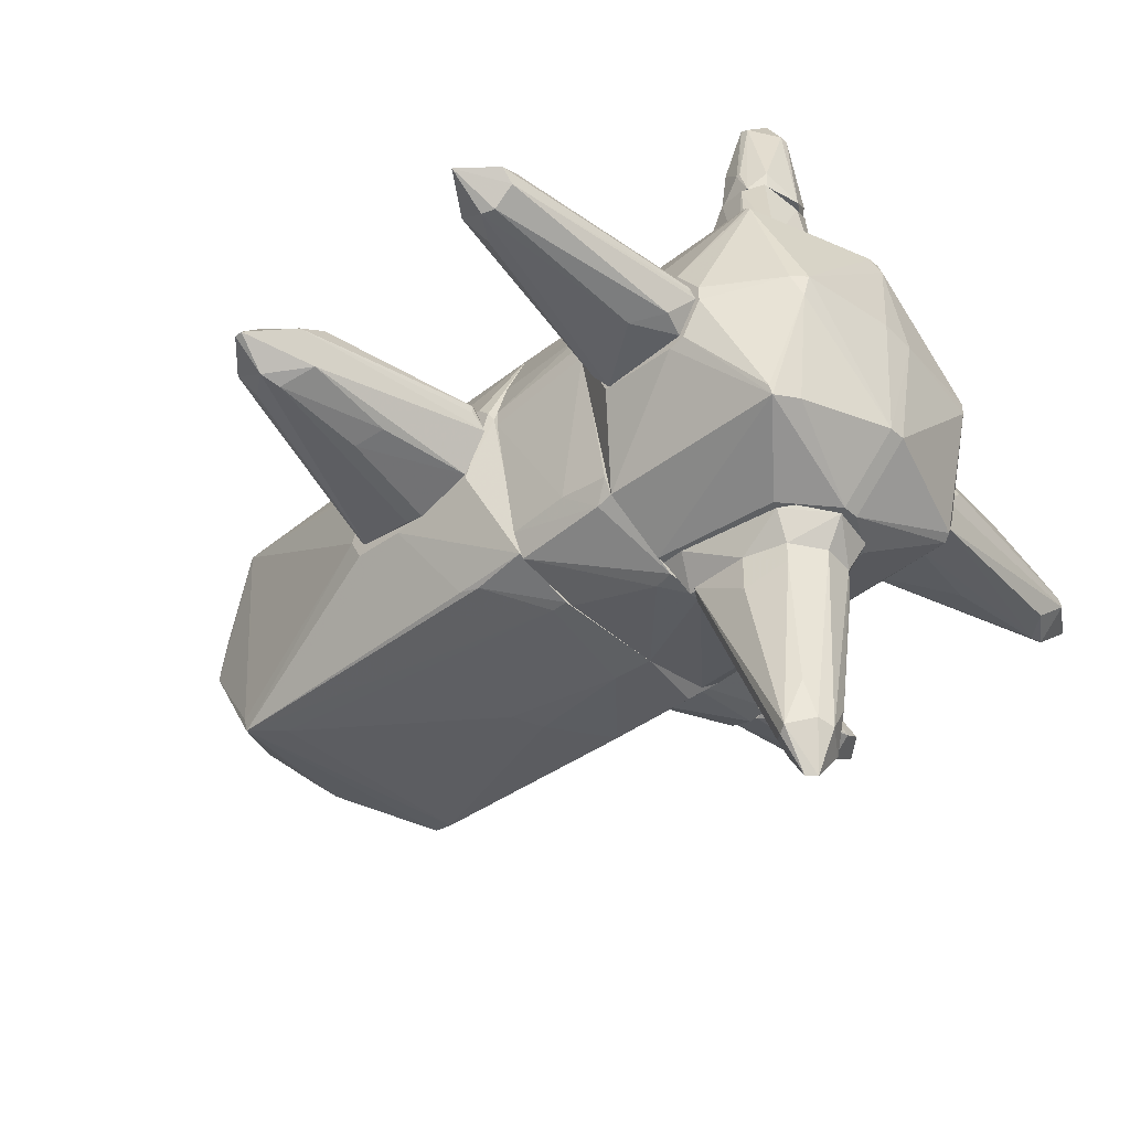
<metadata>
{"format":"obj","ext":"obj","renderer":"f3d","projection":"perspective","resolution":1024,"background":"white","views":[{"elev":-42.6,"azim":133.7,"up":"+Z"}]}
</metadata>
<code>
o convex_0
v -2.936 -0.5221 0.000871
v -1.983 -0.1181 -0.05686
v -1.983 -0.1181 -0.1434
v -1.983 -0.6664 -0.02797
v -1.983 -0.2047 0.2607
v -2.936 -0.1758 0.02966
v -2.647 -0.3779 -0.2012
v -2.676 -0.5221 0.2028
v -1.983 -0.6376 0.2028
v -1.983 -0.551 -0.2012
v -2.907 -0.349 0.2028
v -2.763 -0.6087 0.000871
v -2.387 -0.1469 0.2028
v -2.243 -0.1758 -0.2012
v -3.08 -0.349 0.000871
v -1.983 -0.349 -0.2589
v -2.791 -0.1469 -0.05686
v -2.416 -0.349 0.2607
v -2.82 -0.3201 -0.1723
v -2.618 -0.5221 -0.1434
v -2.214 -0.6376 0.2028
v -1.983 -0.4355 0.2607
v -1.983 -0.1469 0.2318
f 13 5 23
f 3 2 4
f 4 2 5
f 4 5 9
f 3 4 10
f 1 8 11
f 8 1 12
f 10 4 12
f 6 11 13
f 11 6 15
f 1 11 15
f 3 10 16
f 10 7 16
f 14 3 16
f 7 14 16
f 2 3 17
f 13 2 17
f 6 13 17
f 3 14 17
f 15 6 17
f 11 8 18
f 5 13 18
f 13 11 18
f 14 7 19
f 1 15 19
f 17 14 19
f 15 17 19
f 7 10 20
f 12 1 20
f 10 12 20
f 1 19 20
f 19 7 20
f 4 9 21
f 8 12 21
f 12 4 21
f 18 8 21
f 18 21 22
f 9 5 22
f 5 18 22
f 21 9 22
f 5 2 23
f 2 13 23
o convex_1
v -1.261 0.0552 0.02973
v -1.983 -0.6953 -0.02797
v -1.925 -0.7242 0.000879
v -1.261 -0.8397 -0.2588
v -1.261 -0.7819 0.3472
v -1.983 -0.1758 0.2606
v -1.983 -0.2335 -0.23
v -1.261 -0.06036 -0.23
v -1.261 -0.08915 0.2606
v -1.319 -0.984 0.2606
v -1.983 -0.6664 0.2029
v -1.983 -0.118 -0.1434
v -1.983 -0.4067 -0.2588
v -1.261 -0.4067 -0.3165
v -1.261 -0.984 -0.05682
v -1.983 -0.5799 -0.2011
v -1.29 0.0552 0.08743
v -1.983 -0.4356 0.2606
v -1.406 -0.9551 -0.02797
v -1.954 -0.118 0.1451
v -1.29 -0.6664 0.3472
f 29 41 44
f 27 24 28
f 25 29 30
f 24 27 31
f 28 24 32
f 25 26 34
f 29 25 34
f 26 33 34
f 33 28 34
f 30 29 35
f 31 30 35
f 24 31 35
f 25 30 36
f 31 27 37
f 30 31 37
f 27 36 37
f 36 30 37
f 27 28 38
f 28 33 38
f 25 36 39
f 36 27 39
f 32 24 40
f 29 32 40
f 24 35 40
f 34 28 41
f 29 34 41
f 26 25 42
f 33 26 42
f 27 38 42
f 38 33 42
f 25 39 42
f 39 27 42
f 35 29 43
f 29 40 43
f 40 35 43
f 28 32 44
f 32 29 44
f 41 28 44
o convex_2
v 1.25 -1.042 0.05852
v 1.366 0.08407 0.174
v 1.366 0.08407 0.1163
v 3.011 -0.4068 -0.05681
v 1.25 -0.4931 -0.3743
v 1.25 -0.8685 0.3183
v 2.809 -0.4068 0.174
v 1.279 -1.013 -0.3166
v 2.549 -0.1469 -0.1723
v 1.25 -0.08917 -0.2589
v 2.635 -0.378 -0.2589
v 2.78 -0.6375 -0.028
v 2.491 -0.1469 0.2029
v 1.25 -0.1469 0.2895
v 1.279 -0.984 0.2895
v 2.722 -0.118 0.0297
v 2.635 -0.6086 -0.1723
v 1.25 0.08407 0.0297
v 1.423 -0.6953 0.3183
v 1.279 -1.042 -0.2877
v 1.25 -0.002547 0.2606
v 1.914 -0.1758 -0.2589
v 2.664 -0.6086 0.08741
v 2.78 -0.4068 -0.23
v 1.279 -0.6086 -0.3743
v 2.78 -0.6375 -0.0857
v 3.011 -0.349 -0.05681
v 1.308 -1.042 0.00082
v 1.972 -0.378 -0.3166
f 55 69 73
f 49 45 50
f 45 49 52
f 49 50 54
f 48 51 56
f 54 50 58
f 50 45 59
f 51 50 59
f 47 46 60
f 46 57 60
f 57 51 60
f 46 47 62
f 53 54 62
f 54 58 62
f 47 60 62
f 60 53 62
f 50 51 63
f 51 57 63
f 58 50 63
f 57 58 63
f 45 52 64
f 57 46 65
f 58 57 65
f 46 62 65
f 62 58 65
f 54 53 66
f 53 55 66
f 56 51 67
f 51 59 67
f 59 56 67
f 55 53 68
f 52 55 68
f 61 52 68
f 52 49 69
f 55 52 69
f 48 56 70
f 52 61 70
f 64 52 70
f 68 48 70
f 61 68 70
f 51 48 71
f 60 51 71
f 53 60 71
f 48 68 71
f 68 53 71
f 59 45 72
f 56 59 72
f 45 64 72
f 70 56 72
f 64 70 72
f 49 54 73
f 54 66 73
f 66 55 73
f 69 49 73
o convex_3
v 0.008714 1.903 -1.385
v 0.1818 1.037 -1.443
v 0.2685 1.037 -1.443
v -0.02007 1.672 -3.03
v -0.3088 1.614 -1.385
v 0.2395 1.643 -2.77
v 0.3263 1.47 -1.385
v -0.2221 1.614 -2.77
v -0.1933 1.21 -1.385
v -0.02007 1.47 -2.799
v -0.2511 1.845 -1.558
v -0.02007 1.816 -2.741
v 0.2395 1.758 -1.529
v 0.3263 1.066 -1.385
v 0.09525 1.787 -2.712
v 0.2108 1.585 -2.799
v -0.2221 1.672 -2.77
v 0.09525 1.037 -1.414
v -0.2221 1.874 -1.385
v -0.2799 1.614 -2.078
v 0.3263 1.47 -1.645
v -0.1644 1.499 -2.597
v -0.2221 1.268 -1.472
v -0.1644 1.787 -2.51
v 0.1818 1.758 -2.453
v 0.2395 1.758 -1.385
v -0.3088 1.701 -1.5
v 0.09525 1.47 -2.712
v 0.03756 1.614 -3.03
f 101 83 102
f 74 78 80
f 80 78 82
f 76 75 83
f 80 82 87
f 79 77 88
f 85 74 88
f 77 85 88
f 87 76 89
f 79 87 89
f 77 81 90
f 85 77 90
f 75 76 91
f 83 75 91
f 76 87 91
f 87 82 91
f 78 74 92
f 74 85 92
f 90 81 93
f 86 80 94
f 79 86 94
f 87 79 94
f 80 87 94
f 82 81 95
f 81 83 95
f 83 91 95
f 91 82 95
f 82 78 96
f 81 82 96
f 78 93 96
f 93 81 96
f 90 84 97
f 85 90 97
f 84 92 97
f 92 85 97
f 74 86 98
f 86 79 98
f 79 88 98
f 88 74 98
f 74 80 99
f 86 74 99
f 80 86 99
f 84 90 100
f 78 92 100
f 92 84 100
f 93 78 100
f 90 93 100
f 76 83 101
f 89 76 101
f 89 101 102
f 77 79 102
f 81 77 102
f 83 81 102
f 79 89 102
o convex_4
v 0.2685 1.874 -1.154
v -0.3666 1.729 -1.183
v -0.3666 1.729 -1.154
v 0.4417 0.9212 -1.154
v 0.3262 1.47 -1.385
v -0.1933 1.21 -1.385
v -0.2222 1.874 -1.385
v -0.1933 1.123 -1.154
v 0.2974 1.008 -1.385
v 0.03768 2.047 -1.183
v 0.2396 1.758 -1.385
v 0.008748 0.9212 -1.183
v -0.3088 1.96 -1.154
v 0.3551 1.787 -1.183
v -0.3088 1.729 -1.385
v 0.4706 1.095 -1.183
v 0.008748 1.903 -1.385
v 0.06636 1.037 -1.385
f 111 114 120
f 103 105 106
f 107 108 109
f 105 104 110
f 106 105 110
f 104 108 110
f 108 107 111
f 107 109 113
f 106 110 114
f 110 108 114
f 111 106 114
f 105 103 115
f 104 105 115
f 103 112 115
f 112 109 115
f 103 106 116
f 112 103 116
f 113 112 116
f 107 113 116
f 108 104 117
f 109 108 117
f 104 115 117
f 115 109 117
f 106 111 118
f 111 107 118
f 116 106 118
f 107 116 118
f 109 112 119
f 113 109 119
f 112 113 119
f 108 111 120
f 114 108 120
o convex_5
v 1.25 0.1126 0.1739
v -1.261 -1.071 -0.02763
v -1.261 -1.071 0.2028
v 0.09531 -3.409 -0.02785
v 0.5282 0.1418 -1.067
v -0.4532 0.1415 1.156
v 0.9612 -2.629 0.809
v 0.9324 -2.542 -0.8651
v -0.9148 -2.774 0.8956
v -0.8283 -2.456 -0.8072
v -0.9726 0.1415 -0.8362
v 0.9036 0.1415 0.9245
v -0.9726 0.1415 0.9532
v 1.25 -0.7243 -0.3742
v 0.9612 0.1415 -0.9228
v -0.2508 -0.147 -1.067
v -0.7705 -3.062 -0.02763
v -1.261 0.08377 0.08725
v 0.8168 -3.062 -0.02785
v 0.3262 0.1126 1.127
v 1.25 -1.013 0.2894
v -1.261 -0.6378 -0.3164
v -0.07776 -2.716 -0.7785
v -0.8283 -0.002779 -0.9804
v 1.25 -1.186 -0.1721
v -1.261 -0.8112 0.347
v -0.3376 -0.8978 -1.009
v 0.008531 -3.409 -0.05679
v 0.3549 -0.8689 1.04
v -0.9438 -2.745 0.8666
v 0.0663 -3.409 0.02981
v 1.25 -0.08932 -0.2876
v -0.8283 -2.312 -0.8359
v 0.8746 -0.3782 0.9535
v -0.7995 -0.6378 -0.9804
v 0.008531 -2.802 0.7803
v 1.25 -0.4935 0.3183
v -0.4532 -0.002779 1.156
v -1.261 -0.03198 -0.23
v -0.2798 0.1415 -1.067
v 0.7591 -2.312 -0.8938
v -0.9726 -0.3493 0.9532
v -0.5685 -3.178 -0.05657
v -0.684 -2.456 0.9245
v 0.9324 -0.2628 -0.9515
v -1.261 -0.08932 0.2605
v -0.7418 -2.918 0.7224
v 0.9324 0.1415 0.8956
v -0.9438 -2.658 0.8956
v -1.175 0.1415 -0.2008
v 0.5282 0.02607 -1.067
v 1.25 -1.1 -0.3455
v -0.1065 -0.9847 -1.009
v 0.9612 -0.407 -0.9228
v -0.9148 -2.831 0.7224
v -1.261 -0.8689 -0.2587
v 0.8459 -2.976 0.2028
v 1.221 0.1415 0.1162
v -0.07776 -3.379 0.02981
v -0.7705 -3.062 0.1162
v 1.25 0.02607 0.2605
v 0.09531 -2.773 -0.7206
v 0.9324 -0.6958 0.8956
v 0.9324 -2.572 -0.7496
f 128 145 184
f 125 126 132
f 126 125 133
f 122 130 137
f 122 123 138
f 124 128 139
f 132 126 140
f 134 121 141
f 122 138 142
f 130 128 143
f 141 127 145
f 134 141 145
f 138 123 146
f 128 124 148
f 130 143 148
f 127 140 149
f 123 122 150
f 146 123 150
f 124 139 151
f 148 124 151
f 121 134 152
f 134 135 152
f 128 130 153
f 130 142 153
f 142 131 153
f 140 127 154
f 132 140 154
f 131 144 155
f 136 147 155
f 153 131 155
f 147 153 155
f 127 129 156
f 151 127 156
f 127 141 157
f 141 121 157
f 126 133 158
f 140 126 158
f 149 140 158
f 131 142 159
f 142 138 159
f 131 125 160
f 125 136 160
f 144 131 160
f 155 144 160
f 136 155 160
f 128 153 161
f 133 146 162
f 158 133 162
f 137 130 163
f 130 148 163
f 129 127 164
f 127 149 164
f 158 129 164
f 149 158 164
f 125 135 165
f 133 138 166
f 146 133 166
f 138 146 166
f 156 129 167
f 151 156 167
f 125 132 168
f 150 129 169
f 146 150 169
f 129 158 169
f 162 146 169
f 158 162 169
f 125 131 170
f 133 125 170
f 138 133 170
f 131 159 170
f 159 138 170
f 136 125 171
f 128 161 171
f 125 165 171
f 165 128 171
f 128 134 172
f 145 128 172
f 134 145 172
f 147 136 173
f 153 147 173
f 161 153 173
f 136 171 173
f 171 161 173
f 134 128 174
f 135 134 174
f 128 165 174
f 165 135 174
f 122 137 175
f 150 122 175
f 129 150 175
f 167 129 175
f 130 122 176
f 122 142 176
f 142 130 176
f 139 127 177
f 127 151 177
f 151 139 177
f 135 125 178
f 121 152 178
f 152 135 178
f 125 168 178
f 168 121 178
f 148 151 179
f 163 148 179
f 151 167 179
f 179 167 180
f 137 163 180
f 175 137 180
f 167 175 180
f 163 179 180
f 157 121 181
f 121 168 181
f 168 157 181
f 143 128 182
f 128 148 182
f 148 143 182
f 154 127 183
f 132 154 183
f 127 157 183
f 168 132 183
f 157 168 183
f 127 139 184
f 139 128 184
f 145 127 184
o convex_6
v -1.175 0.8634 0.2603
v 1.192 0.9212 0.2893
v 1.192 0.8634 0.2893
v 0.3838 0.9212 -1.211
v 0.9323 0.142 -0.9515
v -0.3954 0.142 1.184
v -0.9726 0.142 -0.8362
v -0.28 0.9212 1.3
v 0.9323 0.142 0.8955
v -0.9439 0.9212 -0.8362
v -0.9726 0.142 0.953
v 0.9036 0.9212 0.9243
v 0.9323 0.9212 -0.8937
v 1.192 0.142 0.08744
v -0.9439 0.9212 0.8955
v -0.28 0.142 -1.067
v -1.146 0.142 -0.2009
v 0.03743 0.8923 1.3
v -0.7995 0.4883 -0.9802
v 0.3261 0.142 1.127
v 0.4995 0.1708 -1.096
v 0.09536 0.9212 -1.211
v -1.146 0.9212 0.5779
v -1.117 0.142 0.4626
v 1.019 0.5747 -0.7494
v -1.088 0.9212 -0.374
v -0.7995 0.142 -0.9802
v -0.8282 0.9212 -0.9515
v 1.163 0.8923 0.4338
v 1.106 0.142 0.4914
v 1.192 0.9212 0.1737
v 0.8459 0.142 0.953
v 1.019 0.142 -0.7782
v 0.3549 0.7768 -1.211
v -0.28 0.7479 1.3
v -1.002 0.6902 -0.7494
v -0.9439 0.8057 0.9243
v 0.9902 0.9212 -0.7782
v 0.9323 0.8057 -0.9227
v -1.146 0.142 0.2315
v 1.192 0.142 0.2027
v 0.3261 0.9212 1.184
v -0.02003 0.8057 1.3
f 202 219 227
f 189 190 191
f 186 188 192
f 190 189 193
f 192 188 194
f 191 190 195
f 186 192 196
f 188 186 197
f 186 187 198
f 193 189 198
f 192 194 199
f 189 191 200
f 191 195 201
f 190 193 204
f 189 200 205
f 194 188 206
f 199 194 207
f 201 195 208
f 195 207 208
f 201 185 210
f 185 207 210
f 207 194 210
f 200 191 211
f 191 203 211
f 206 200 211
f 203 206 211
f 191 194 212
f 203 191 212
f 194 206 212
f 206 203 212
f 187 186 213
f 186 196 213
f 196 193 213
f 193 198 214
f 213 193 214
f 197 186 215
f 186 198 215
f 198 209 215
f 193 196 216
f 204 193 216
f 202 204 216
f 198 189 217
f 209 198 217
f 188 189 218
f 189 205 218
f 205 200 218
f 200 206 218
f 206 188 218
f 195 190 219
f 192 195 219
f 202 192 219
f 194 191 220
f 191 201 220
f 210 194 220
f 201 210 220
f 195 192 221
f 192 199 221
f 199 207 221
f 207 195 221
f 197 215 222
f 215 209 222
f 189 188 223
f 188 197 223
f 217 189 223
f 209 217 223
f 197 222 223
f 222 209 223
f 185 201 224
f 207 185 224
f 201 208 224
f 208 207 224
f 198 187 225
f 187 213 225
f 214 198 225
f 213 214 225
f 196 192 226
f 192 202 226
f 216 196 226
f 202 216 226
f 190 204 227
f 204 202 227
f 219 190 227
o convex_7
v 1.221 0.9502 0.1451
v 1.279 1.932 0.000879
v 1.279 1.932 -0.02797
v 3.011 1.556 -0.02797
v 1.221 1.181 -0.3165
v 1.221 1.239 0.3472
v 1.221 1.787 -0.2877
v 2.722 1.643 -0.23
v 2.664 1.758 0.05858
v 1.221 1.787 0.2318
v 2.722 1.354 -0.08567
v 2.722 1.556 0.1451
v 2.722 1.787 -0.1145
v 1.279 0.9502 0.2318
v 1.539 1.643 -0.3165
v 2.751 1.556 -0.23
v 1.337 1.152 -0.2877
v 1.394 1.845 -0.2588
v 2.722 1.354 -0.02797
v 2.809 1.787 -0.02797
v 2.722 1.585 0.1451
v 1.279 1.787 0.2318
v 2.78 1.527 0.1163
v 2.549 1.412 -0.2011
v 1.25 1.21 0.3472
v 1.221 1.932 -0.05682
v 1.308 0.9502 0.174
f 246 241 254
f 232 228 233
f 232 233 234
f 234 233 237
f 231 235 240
f 233 228 241
f 232 234 242
f 242 235 243
f 235 231 243
f 231 238 243
f 232 242 243
f 232 243 244
f 228 232 244
f 240 235 245
f 242 234 245
f 235 242 245
f 238 231 246
f 230 229 247
f 229 236 247
f 240 230 247
f 231 240 247
f 247 236 248
f 231 247 248
f 236 229 249
f 229 237 249
f 237 233 249
f 233 248 249
f 248 236 249
f 239 241 250
f 246 231 250
f 241 246 250
f 248 239 250
f 231 248 250
f 243 238 251
f 244 243 251
f 238 244 251
f 233 241 252
f 241 239 252
f 248 233 252
f 239 248 252
f 229 230 253
f 237 229 253
f 234 237 253
f 230 240 253
f 245 234 253
f 240 245 253
f 241 228 254
f 228 244 254
f 244 238 254
f 238 246 254
o convex_8
v 0.008726 1.874 1.877
v -0.3954 0.9213 1.213
v 0.153 0.9213 1.213
v 0.008726 1.989 1.213
v 0.2973 1.441 2.022
v 0.4417 1.758 1.213
v -0.2222 1.729 2.022
v -0.2799 1.787 1.213
v -0.1356 1.383 2.022
v 0.2397 1.787 2.022
v 0.2973 1.095 1.3
v 0.3551 1.931 1.242
v 0.09518 1.268 1.906
v -0.251 0.9213 1.329
v -0.3954 1.239 1.242
v -0.1934 1.787 2.022
v 0.3262 1.643 1.993
v -0.251 1.556 1.964
v 0.4417 1.672 1.213
v 0.06642 0.9213 1.3
v 0.2397 1.383 2.022
v -0.1934 1.874 1.242
f 262 270 276
f 257 256 258
f 257 258 260
f 258 256 262
f 259 261 263
f 261 259 264
f 258 255 266
f 260 258 266
f 255 264 266
f 267 263 268
f 256 257 268
f 263 256 268
f 262 256 269
f 261 262 269
f 255 258 270
f 262 261 270
f 264 255 270
f 261 264 270
f 264 259 271
f 260 266 271
f 266 264 271
f 256 263 272
f 263 261 272
f 269 256 272
f 261 269 272
f 257 260 273
f 265 257 273
f 259 265 273
f 271 259 273
f 260 271 273
f 267 268 274
f 268 257 274
f 259 263 275
f 257 265 275
f 265 259 275
f 263 267 275
f 274 257 275
f 267 274 275
f 258 262 276
f 270 258 276
o convex_9
v -0.2222 1.556 2.022
v 0.2974 1.614 2.224
v 0.2974 1.585 2.224
v -0.02015 1.585 3.003
v -0.04899 1.845 2.022
v 0.09526 1.354 2.022
v -0.04899 1.787 2.743
v -0.1933 1.585 2.772
v 0.2108 1.585 2.801
v 0.2108 1.787 2.022
v -0.1933 1.787 2.137
v 0.008743 1.441 2.772
v 0.2685 1.412 2.022
v -0.1356 1.412 2.051
v 0.2108 1.643 2.772
v 0.09526 1.441 2.772
v 0.008743 1.787 2.743
v -0.1933 1.701 2.657
v 0.2108 1.787 2.166
v -0.02015 1.643 3.003
v 0.2396 1.441 2.397
v -0.2222 1.73 2.022
v 0.2974 1.672 2.022
f 295 291 299
f 277 281 282
f 279 278 285
f 282 281 286
f 283 281 287
f 280 284 288
f 282 286 289
f 277 282 290
f 284 277 290
f 282 288 290
f 288 284 290
f 285 278 291
f 285 280 292
f 288 282 292
f 280 288 292
f 281 283 293
f 283 287 294
f 286 281 295
f 281 293 295
f 293 291 295
f 284 280 296
f 280 285 296
f 285 291 296
f 293 283 296
f 291 293 296
f 283 294 296
f 294 284 296
f 279 285 297
f 289 279 297
f 282 289 297
f 285 292 297
f 292 282 297
f 281 277 298
f 277 284 298
f 287 281 298
f 284 294 298
f 294 287 298
f 278 279 299
f 279 289 299
f 289 286 299
f 291 278 299
f 286 295 299
o convex_10
v -1.233 1.181 -0.23
v -1.233 1.989 0.05846
v -1.233 1.932 0.2029
v -3.08 1.614 0.05846
v -1.233 1.239 0.4339
v -1.319 1.932 -0.3167
v -2.705 1.585 -0.2011
v -1.291 1.037 0.2317
v -2.849 1.614 0.2605
v -2.791 1.816 0.000938
v -2.849 1.412 0.02974
v -1.262 1.874 0.3183
v -1.233 1.701 -0.3744
v -1.291 1.21 -0.2878
v -2.532 1.787 0.2029
v -1.291 1.037 0.2894
v -2.589 1.758 -0.1723
v -1.262 1.354 0.4339
v -2.791 1.412 0.1162
v -1.233 1.989 -0.1435
v -2.849 1.585 0.2605
v -2.82 1.585 -0.1723
v -1.406 1.989 0.02974
v -1.233 1.787 0.3472
v -2.82 1.643 0.2605
v -1.233 1.037 0.2894
v -2.762 1.816 0.05846
v -2.041 1.845 0.2317
v -1.926 1.556 -0.2878
f 312 313 328
f 300 301 302
f 300 302 304
f 301 300 312
f 306 305 312
f 300 307 313
f 307 310 313
f 312 300 313
f 310 307 315
f 305 306 316
f 309 305 316
f 303 310 318
f 310 315 318
f 305 309 319
f 301 312 319
f 312 305 319
f 308 303 320
f 315 304 320
f 304 317 320
f 317 308 320
f 303 318 320
f 318 315 320
f 303 309 321
f 310 303 321
f 306 313 321
f 313 310 321
f 316 306 321
f 309 316 321
f 302 301 322
f 301 319 322
f 319 309 322
f 304 302 323
f 302 311 323
f 317 304 323
f 317 323 324
f 303 308 324
f 308 317 324
f 323 311 324
f 300 304 325
f 307 300 325
f 304 315 325
f 315 307 325
f 309 303 326
f 322 309 326
f 303 324 326
f 324 314 326
f 311 302 327
f 302 322 327
f 314 324 327
f 324 311 327
f 326 314 327
f 322 326 327
f 306 312 328
f 313 306 328
o convex_11
v 0.124 2.595 0.05847
v -0.3665 1.672 -1.154
v -0.3665 1.903 -1.154
v -1.233 1.297 0.4625
v 1.221 0.9214 0.2318
v 0.3839 1.96 1.213
v 0.9034 2.22 -0.807
v 0.4994 0.9212 -1.154
v -0.4241 0.9214 1.213
v -0.9437 0.9214 -0.836
v -1.117 2.162 0.02974
v -0.8284 2.133 0.8665
v 0.9034 2.162 0.8955
v -0.8284 2.249 -0.8939
v 0.9034 0.9212 0.9244
v 1.221 1.816 -0.3166
v -0.02013 2.48 0.8378
v -0.7707 2.509 0.05847
v 0.06634 2.509 -0.7783
v 0.7881 2.509 0.05847
v 0.9325 0.9212 -0.8937
v -1.233 1.787 -0.3743
v -0.9437 0.9214 0.8955
v 0.03751 2.076 -1.154
v -1.233 1.008 0.2605
v -0.1933 1.903 1.213
v 1.221 1.96 0.02974
v 0.2107 0.9214 1.213
v -1.233 1.874 0.3469
v -0.2221 0.9214 -1.125
v 1.221 1.21 0.3761
v 1.221 1.152 -0.3166
v 0.8746 2.22 -0.865
v -1.233 1.21 -0.2876
v -0.8284 0.9214 -0.9516
v 0.3839 1.787 -1.154
v 0.4706 1.701 1.213
v -0.8572 2.191 -0.9226
v -0.8572 1.96 0.8955
v -1.233 1.96 -0.2876
v -1.146 0.9214 0.5491
v -0.04895 2.509 -0.7783
v 0.8169 2.48 -0.1144
v 1.221 1.787 0.2605
v -0.3377 1.73 1.213
v 0.9034 2.133 0.9244
v 0.06634 2.48 0.8378
v 0.008692 2.018 1.213
v -0.1066 2.595 0.02974
v -0.7707 2.509 -0.02772
v -0.453 1.066 1.213
v -1.088 0.9214 -0.3743
v 0.557 2.162 1.04
v -0.886 2.105 0.838
v -0.9148 1.152 0.9244
v 0.7014 2.307 -0.836
v -0.02013 2.509 0.7511
v 1.221 1.701 -0.3453
v 1.221 1.96 -0.0854
v -0.04895 0.9214 -1.154
v 0.8746 2.422 0.05847
v 0.9325 0.9212 0.8955
v -0.07778 2.076 -1.154
v -0.9148 2.22 -0.7206
f 378 342 392
f 330 331 336
f 340 345 346
f 347 329 348
f 343 336 349
f 343 337 351
f 336 331 352
f 332 350 353
f 337 334 354
f 333 344 355
f 334 337 356
f 337 343 356
f 350 332 357
f 333 355 359
f 344 333 360
f 333 349 360
f 335 344 361
f 349 336 361
f 350 338 362
f 353 350 362
f 331 330 363
f 336 338 363
f 330 358 363
f 358 336 363
f 336 352 364
f 361 336 364
f 352 361 364
f 334 356 365
f 356 343 365
f 338 350 366
f 331 363 366
f 363 338 366
f 357 339 368
f 350 357 368
f 366 350 368
f 336 343 369
f 351 332 369
f 343 351 369
f 332 353 369
f 347 352 370
f 347 348 371
f 335 361 371
f 355 341 372
f 359 355 372
f 337 354 373
f 354 340 373
f 340 367 373
f 334 365 374
f 365 343 374
f 372 341 374
f 359 372 374
f 341 348 375
f 345 340 376
f 354 334 376
f 340 354 376
f 375 345 376
f 329 347 377
f 347 370 377
f 377 370 378
f 339 346 378
f 370 342 378
f 346 377 378
f 351 337 379
f 337 373 379
f 373 367 379
f 338 336 380
f 362 338 380
f 353 362 380
f 336 369 380
f 369 353 380
f 334 374 381
f 374 341 381
f 341 375 381
f 376 334 381
f 375 376 381
f 346 339 382
f 340 346 382
f 357 332 382
f 339 357 382
f 367 340 382
f 367 382 383
f 332 351 383
f 351 379 383
f 379 367 383
f 382 332 383
f 352 347 384
f 361 352 384
f 347 371 384
f 371 361 384
f 346 345 385
f 348 329 385
f 345 375 385
f 375 348 385
f 329 377 385
f 377 346 385
f 344 360 386
f 360 349 386
f 361 344 386
f 349 361 386
f 344 335 387
f 355 344 387
f 335 371 387
f 330 336 388
f 358 330 388
f 336 358 388
f 348 341 389
f 341 355 389
f 371 348 389
f 355 387 389
f 387 371 389
f 349 333 390
f 343 349 390
f 333 359 390
f 374 343 390
f 359 374 390
f 352 331 391
f 366 342 391
f 331 366 391
f 342 370 391
f 370 352 391
f 342 366 392
f 368 339 392
f 366 368 392
f 339 378 392

</code>
